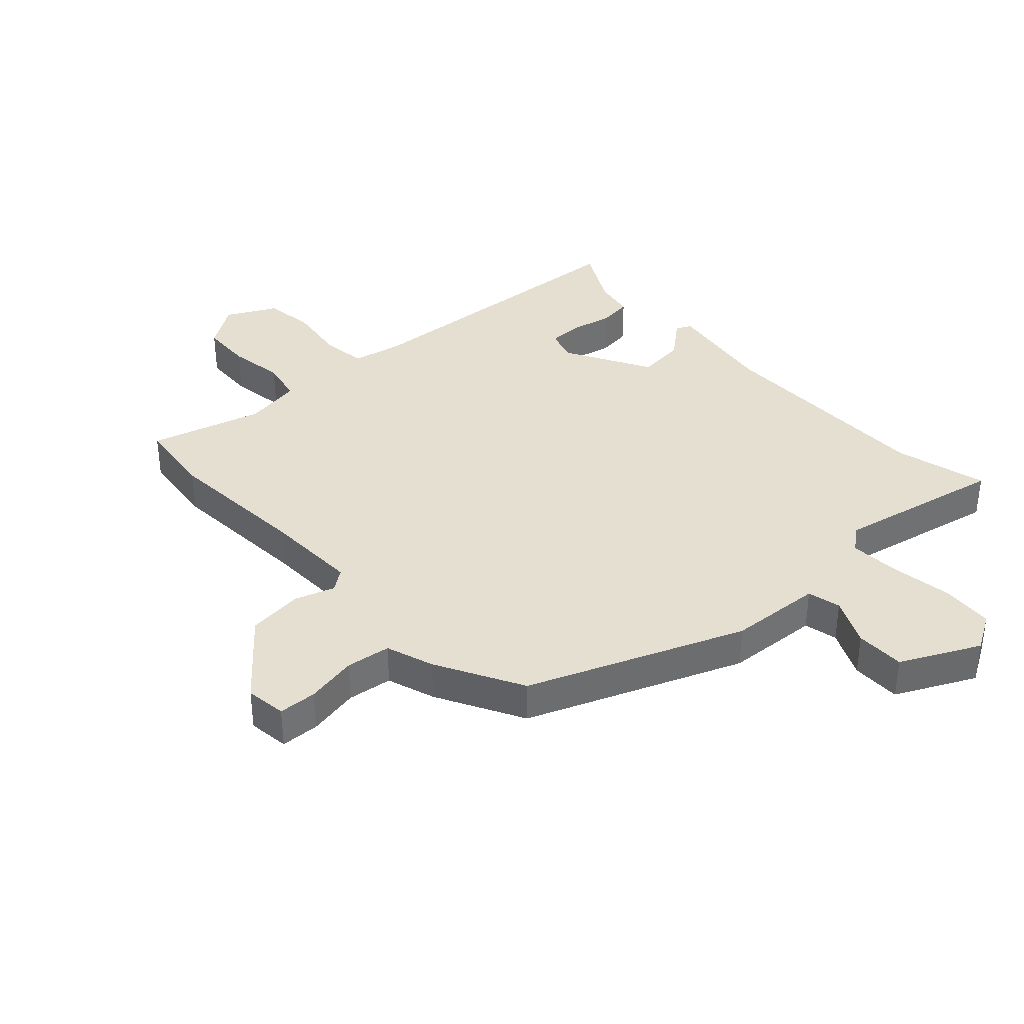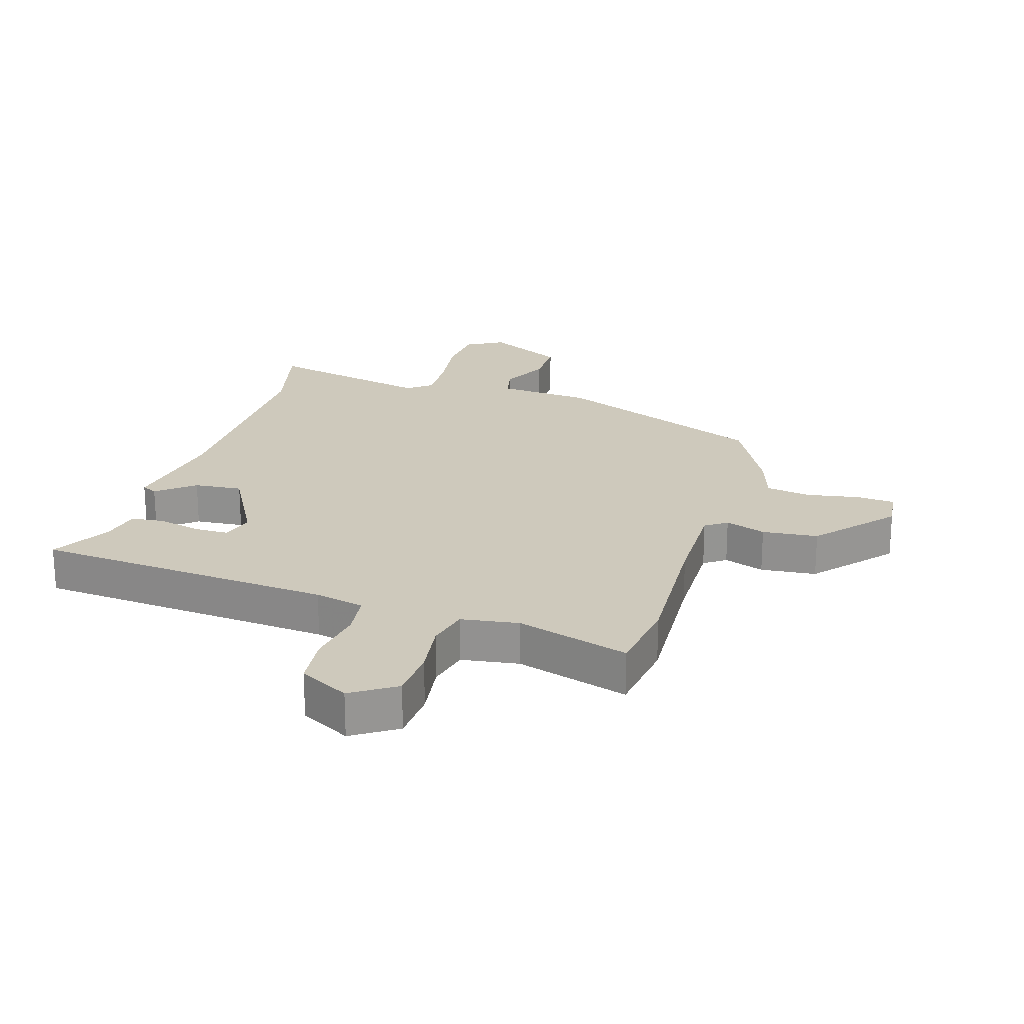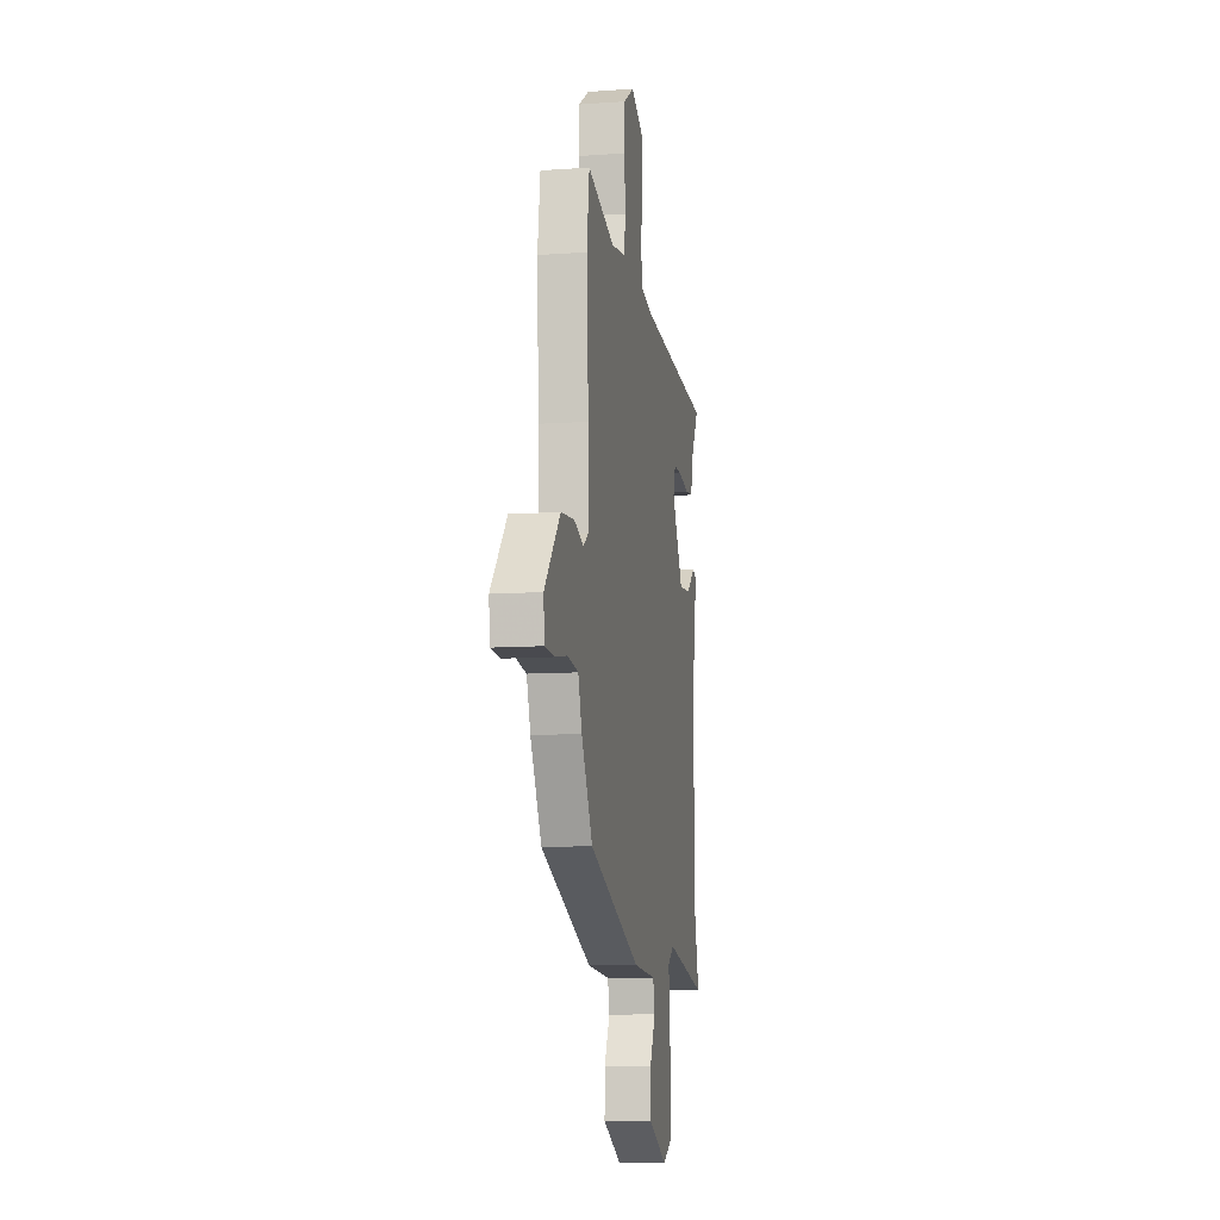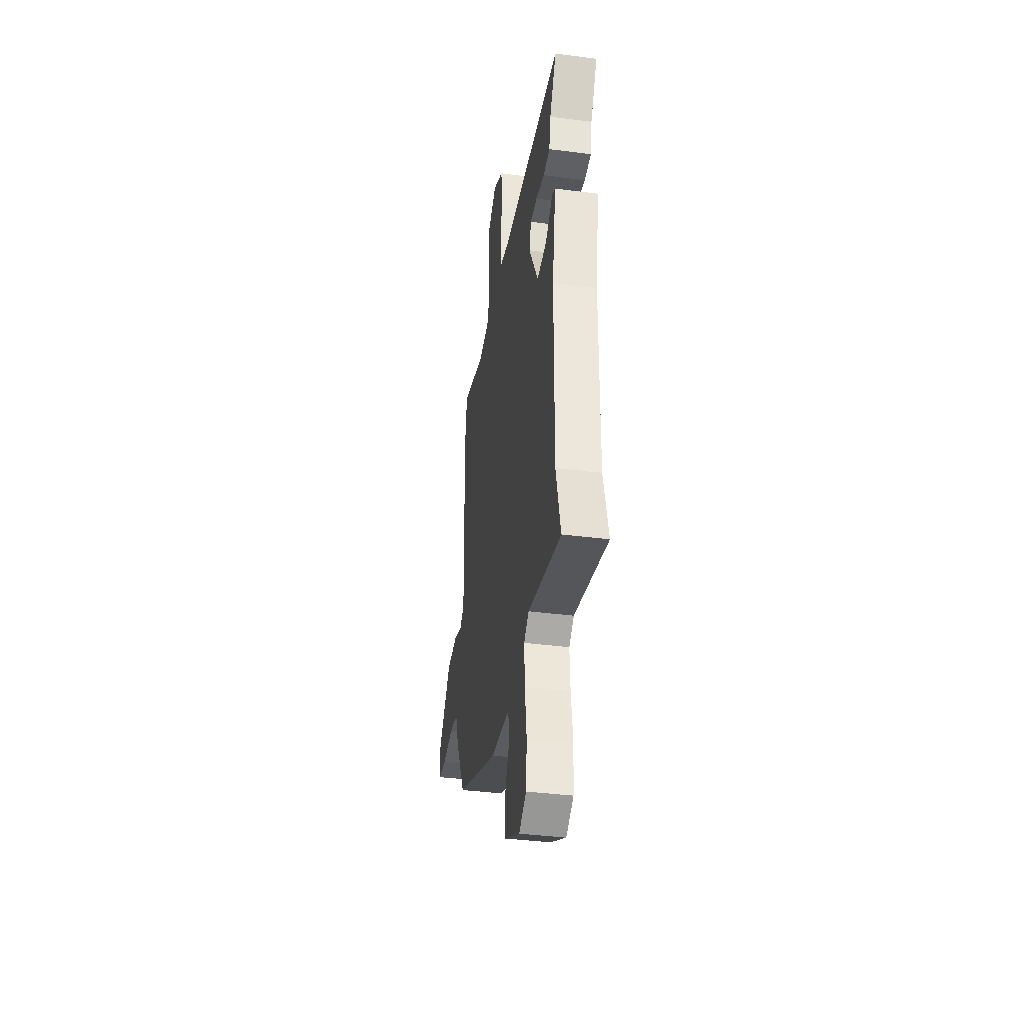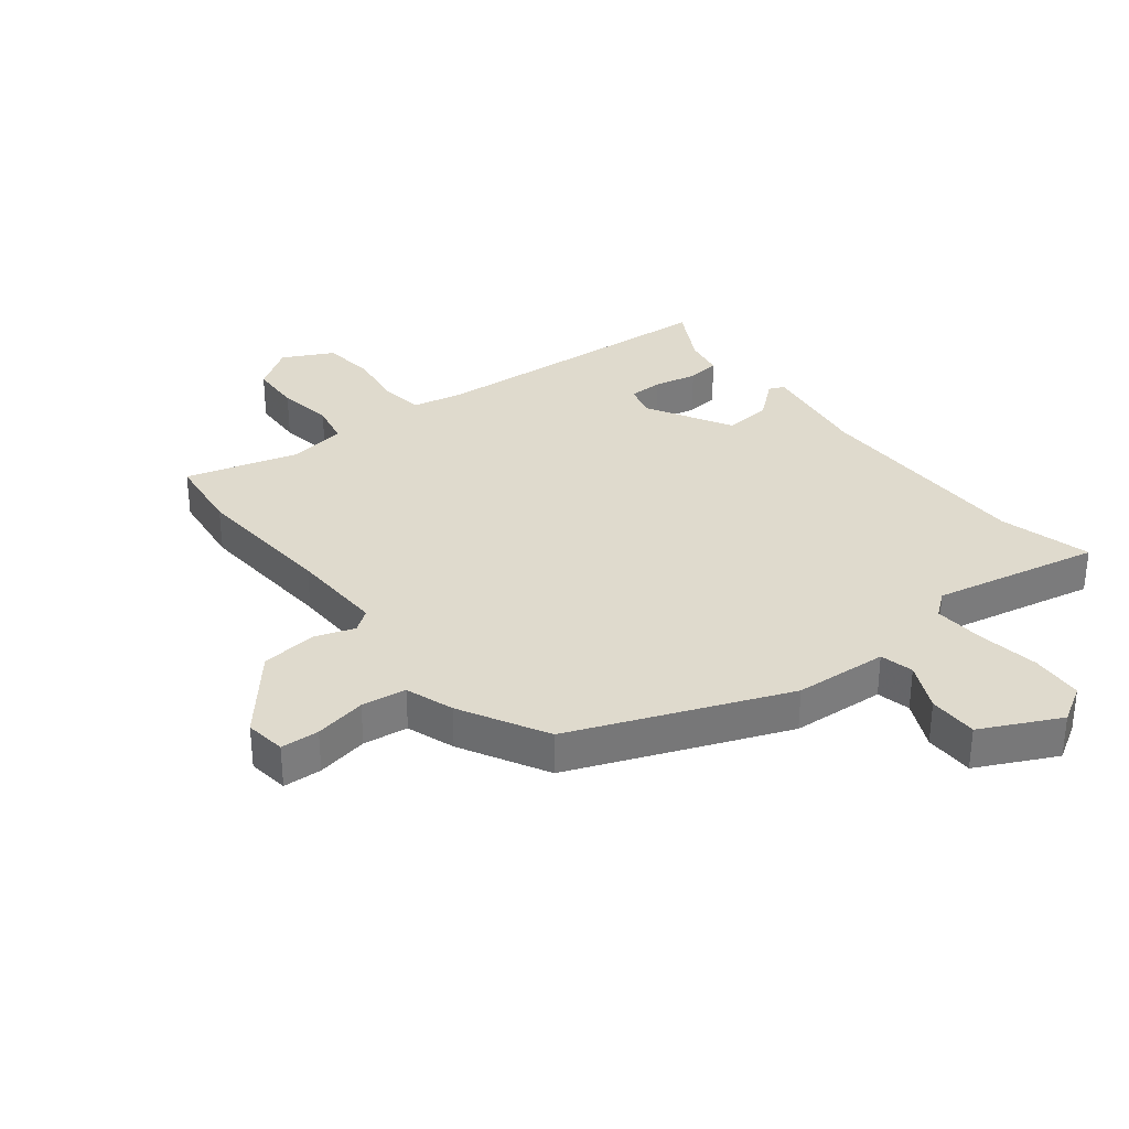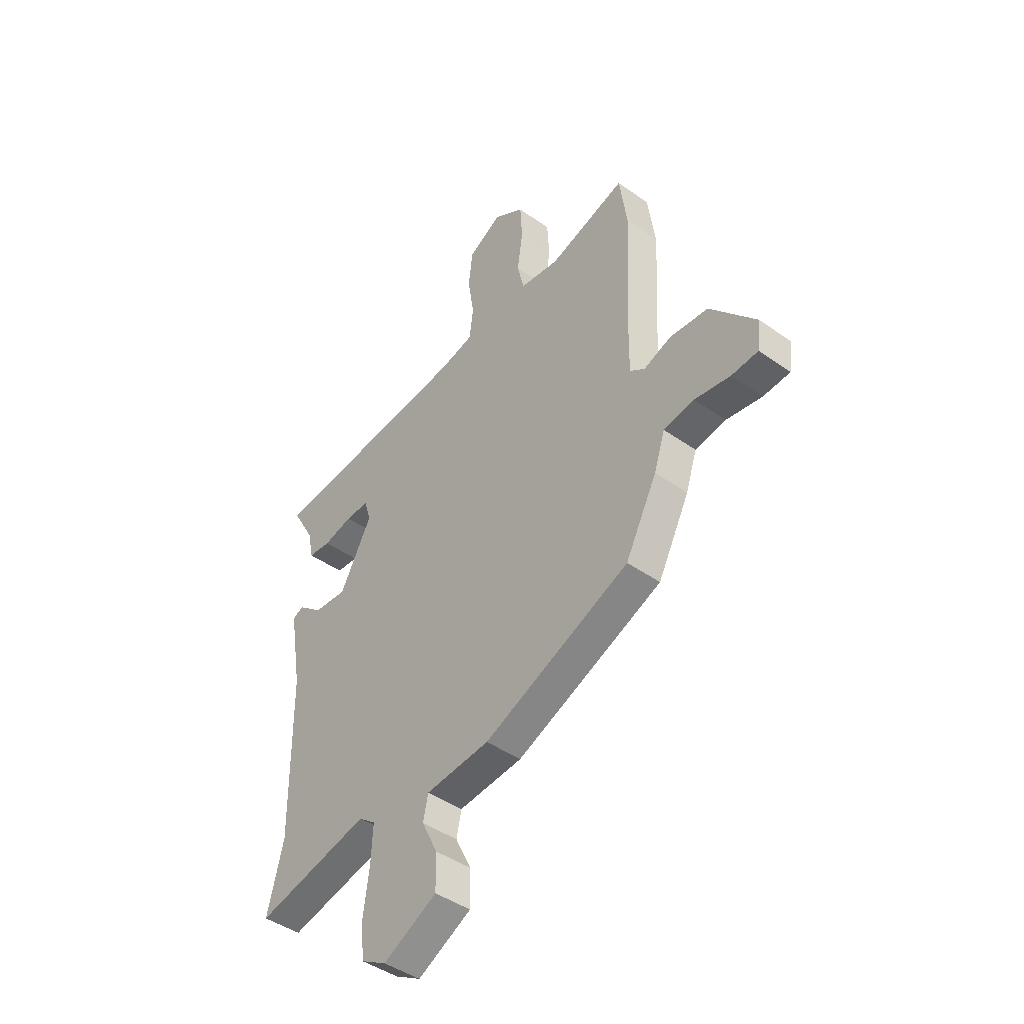
<metadata>
{"format":"obj","ext":"obj","renderer":"f3d","projection":"perspective","resolution":1024,"background":"white","views":[{"elev":37.3,"azim":136.6,"up":"+Y"},{"elev":22.3,"azim":17.1,"up":"+Y"},{"elev":-10.0,"azim":100.3,"up":"+Z"},{"elev":-38.2,"azim":-99.4,"up":"+Z"},{"elev":32.9,"azim":141.0,"up":"+Y"},{"elev":-44.4,"azim":50.5,"up":"+Z"}]}
</metadata>
<code>
v 0.461 0.07 -0.361
v 0.112 0.07 -0.505
v -0.041 0.07 -0.517
v -0.053 0.07 -0.572
v -0.015 0.07 -0.65
v -0.014 0.07 -0.731
v -0.142 0.07 -0.796
v -0.203 0.07 -0.761
v -0.21 0.07 -0.675
v -0.196 0.07 -0.574
v -0.192 0.07 -0.491
v -0.232 0.07 -0.46
v -0.505 0.07 -0.52
v -0.467 0.07 -0.368
v -0.471 0.07 0.003
v -0.501 0.07 0.184
v -0.476 0.07 0.196
v -0.416 0.07 0.147
v -0.337 0.07 0.14
v -0.261 0.07 0.28
v -0.277 0.07 0.333
v -0.333 0.07 0.333
v -0.403 0.07 0.317
v -0.457 0.07 0.323
v -0.47 0.07 0.388
v -0.524 0.07 0.485
v -0.035 0.07 0.525
v 0.046 0.07 0.543
v 0.055 0.07 0.615
v 0.04 0.07 0.71
v 0.049 0.07 0.794
v 0.13 0.07 0.837
v 0.202 0.07 0.79
v 0.207 0.07 0.706
v 0.194 0.07 0.615
v 0.21 0.07 0.546
v 0.304 0.07 0.532
v 0.488 0.07 0.587
v 0.506 0.07 0.458
v 0.493 0.07 0.22
v 0.491 0.07 0.064
v 0.526 0.07 0.039
v 0.592 0.07 0.062
v 0.683 0.07 0.053
v 0.791 0.07 -0.072
v 0.783 0.07 -0.139
v 0.72 0.07 -0.143
v 0.635 0.07 -0.128
v 0.562 0.07 -0.139
v 0.536 0.07 -0.218
v 0.461 0 -0.361
v 0.112 0 -0.505
v -0.041 0 -0.517
v -0.053 0 -0.572
v -0.015 0 -0.65
v -0.014 0 -0.731
v -0.142 0 -0.796
v -0.203 0 -0.761
v -0.21 0 -0.675
v -0.196 0 -0.574
v -0.192 0 -0.491
v -0.232 0 -0.46
v -0.505 0 -0.52
v -0.467 0 -0.368
v -0.471 0 0.003
v -0.501 0 0.184
v -0.476 0 0.196
v -0.416 0 0.147
v -0.337 0 0.14
v -0.261 0 0.28
v -0.277 0 0.333
v -0.333 0 0.333
v -0.403 0 0.317
v -0.457 0 0.323
v -0.47 0 0.388
v -0.524 0 0.485
v -0.035 0 0.525
v 0.046 0 0.543
v 0.055 0 0.615
v 0.04 0 0.71
v 0.049 0 0.794
v 0.13 0 0.837
v 0.202 0 0.79
v 0.207 0 0.706
v 0.194 0 0.615
v 0.21 0 0.546
v 0.304 0 0.532
v 0.488 0 0.587
v 0.506 0 0.458
v 0.493 0 0.22
v 0.491 0 0.064
v 0.526 0 0.039
v 0.592 0 0.062
v 0.683 0 0.053
v 0.791 0 -0.072
v 0.783 0 -0.139
v 0.72 0 -0.143
v 0.635 0 -0.128
v 0.562 0 -0.139
v 0.536 0 -0.218
f 49 50 1 2
f 45 46 47 48
f 45 48 49
f 42 43 44 45
f 42 45 49
f 41 42 49 2
f 37 38 39 40
f 36 37 40 41
f 32 33 34 35
f 32 35 36
f 29 30 31 32
f 28 29 32 36
f 27 28 36 41
f 25 26 27
f 22 23 24 25
f 21 22 25 27
f 20 21 27 41
f 15 16 17 18
f 14 15 18 19
f 12 13 14 19
f 11 12 19 20
f 7 8 9 10
f 7 10 11
f 4 5 6 7
f 3 4 7 11
f 11 20 41
f 2 3 11 41
f 52 51 100 99
f 98 97 96 95
f 99 98 95
f 95 94 93 92
f 99 95 92
f 52 99 92 91
f 90 89 88 87
f 91 90 87 86
f 85 84 83 82
f 86 85 82
f 82 81 80 79
f 86 82 79 78
f 91 86 78 77
f 77 76 75
f 75 74 73 72
f 77 75 72 71
f 91 77 71 70
f 68 67 66 65
f 69 68 65 64
f 69 64 63 62
f 70 69 62 61
f 60 59 58 57
f 61 60 57
f 57 56 55 54
f 61 57 54 53
f 91 70 61
f 91 61 53 52
f 1 51 52 2
f 2 52 53 3
f 3 53 54 4
f 4 54 55 5
f 5 55 56 6
f 6 56 57 7
f 7 57 58 8
f 8 58 59 9
f 9 59 60 10
f 10 60 61 11
f 11 61 62 12
f 12 62 63 13
f 13 63 64 14
f 14 64 65 15
f 15 65 66 16
f 16 66 67 17
f 17 67 68 18
f 18 68 69 19
f 19 69 70 20
f 20 70 71 21
f 21 71 72 22
f 22 72 73 23
f 23 73 74 24
f 24 74 75 25
f 25 75 76 26
f 26 76 77 27
f 27 77 78 28
f 28 78 79 29
f 29 79 80 30
f 30 80 81 31
f 31 81 82 32
f 32 82 83 33
f 33 83 84 34
f 34 84 85 35
f 35 85 86 36
f 36 86 87 37
f 37 87 88 38
f 38 88 89 39
f 39 89 90 40
f 40 90 91 41
f 41 91 92 42
f 42 92 93 43
f 43 93 94 44
f 44 94 95 45
f 45 95 96 46
f 46 96 97 47
f 47 97 98 48
f 48 98 99 49
f 49 99 100 50
f 50 100 51 1

</code>
